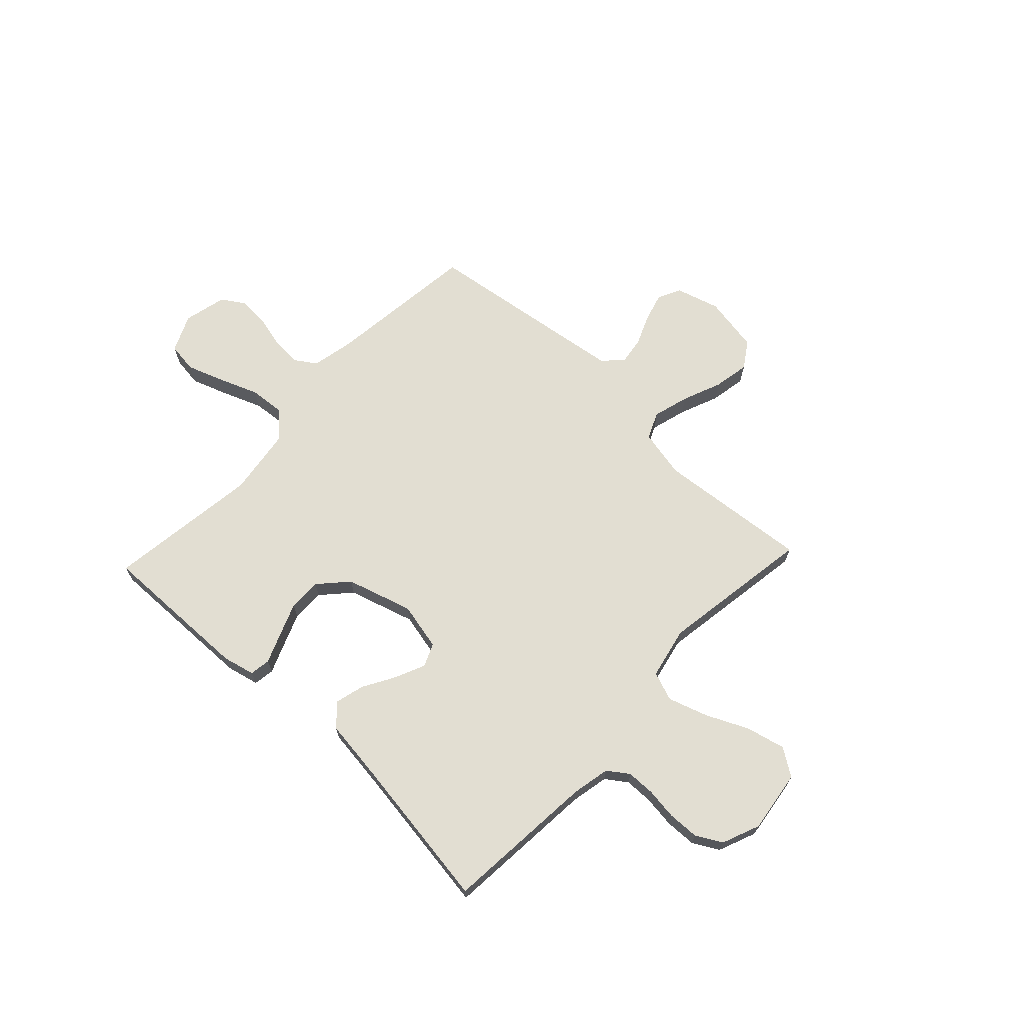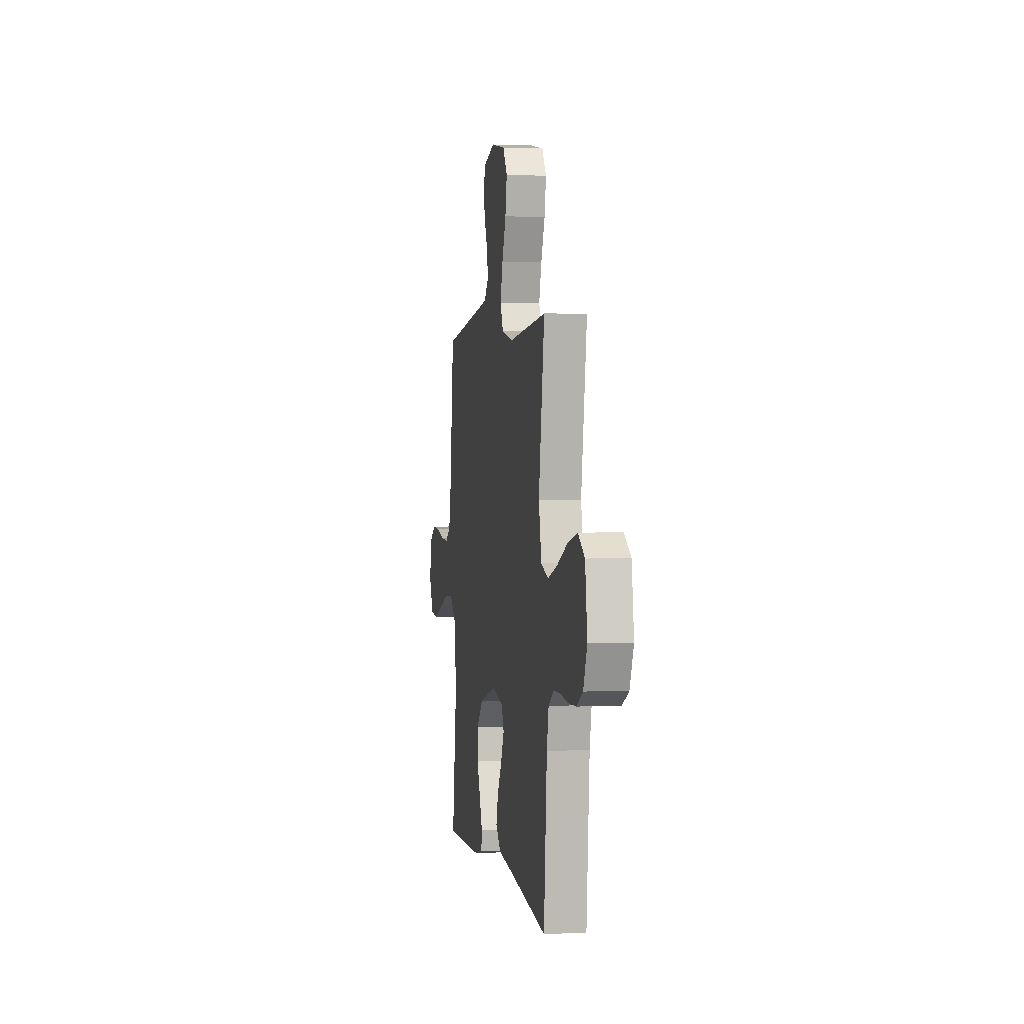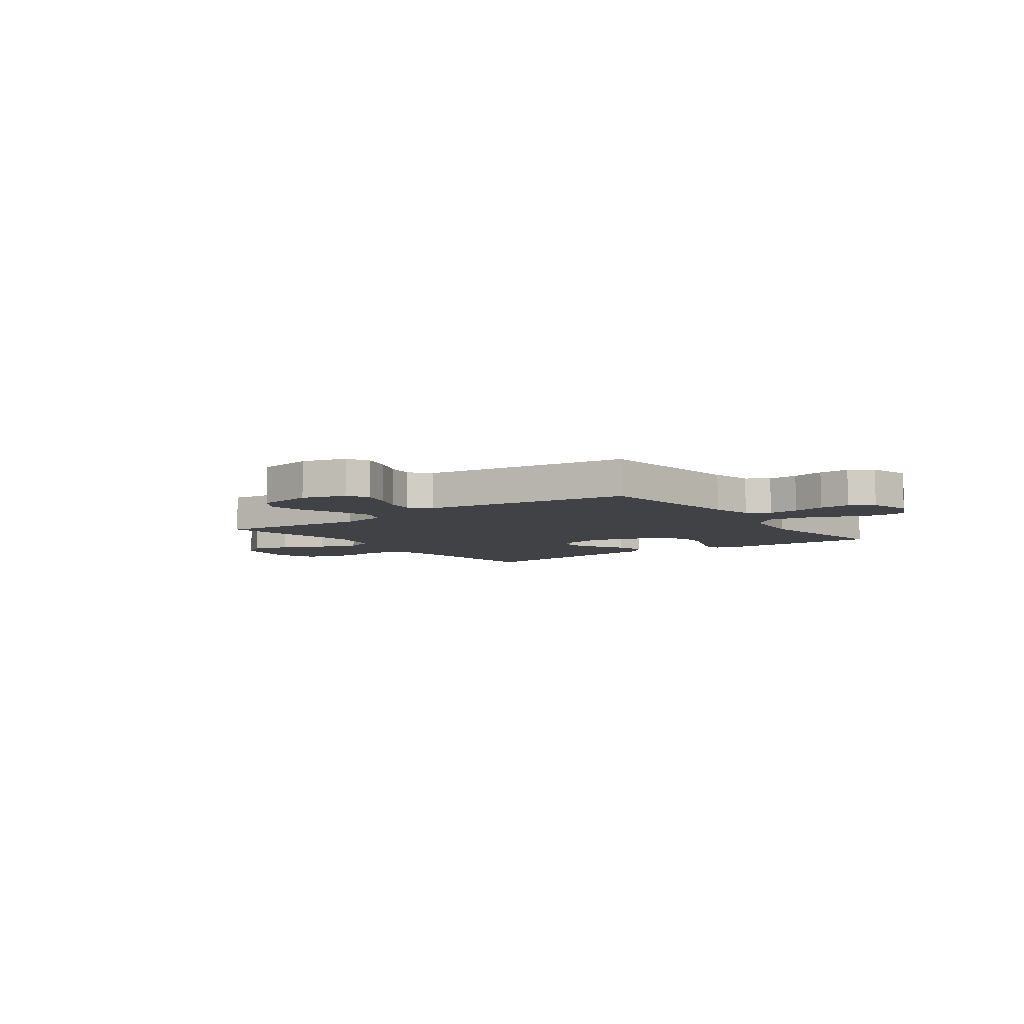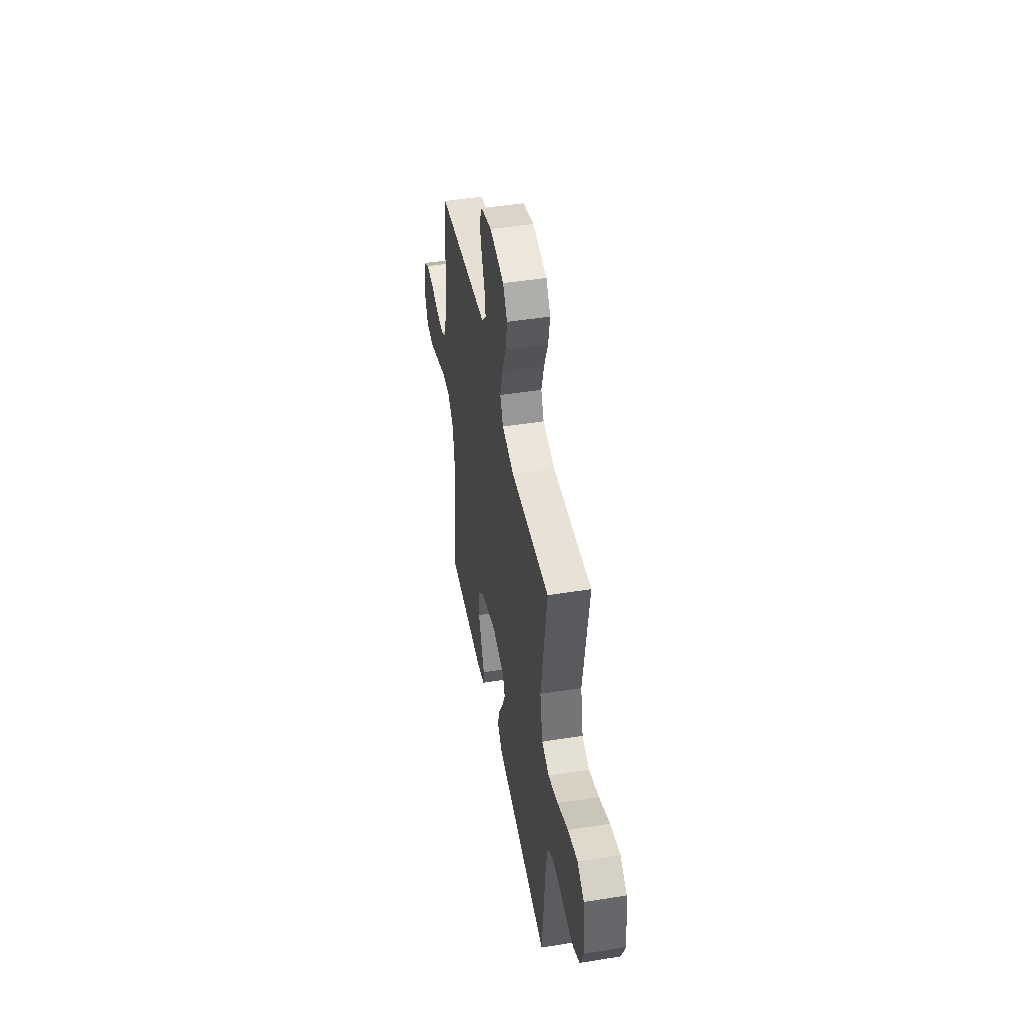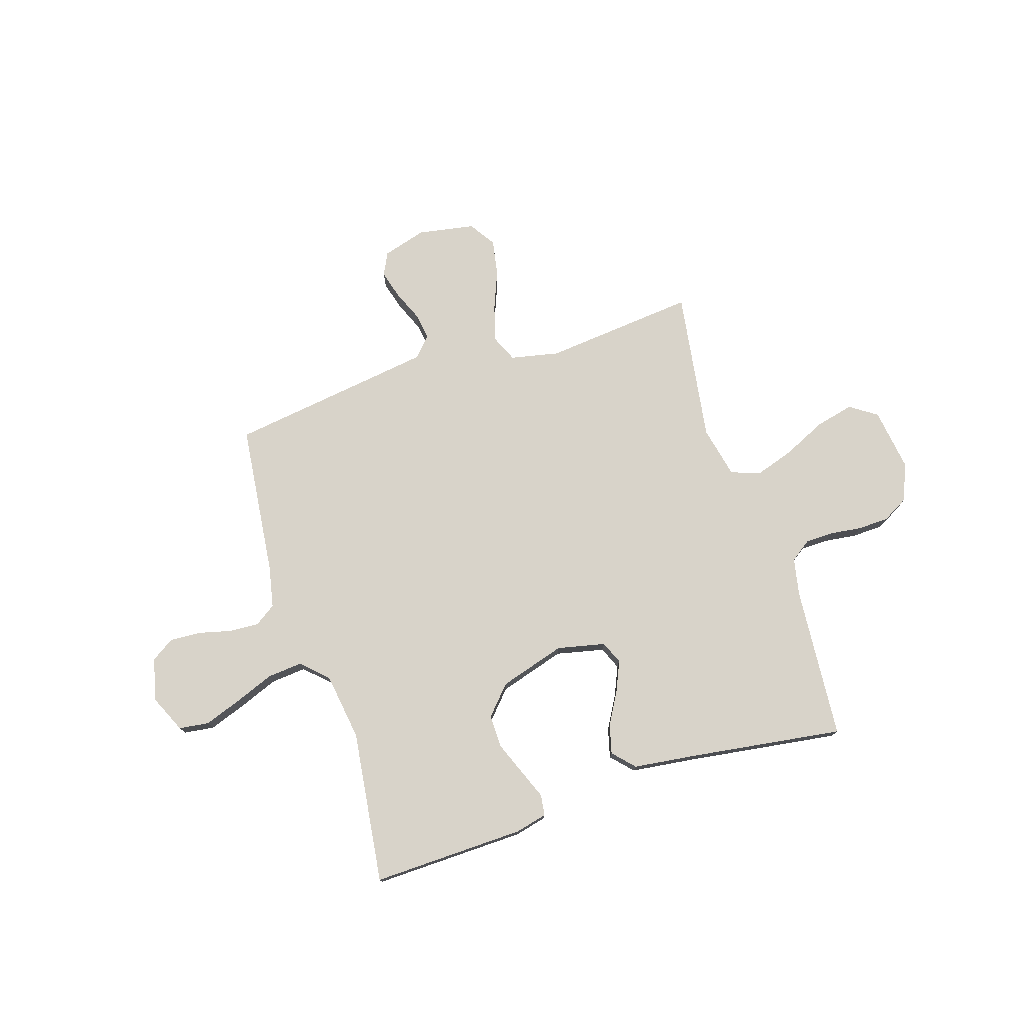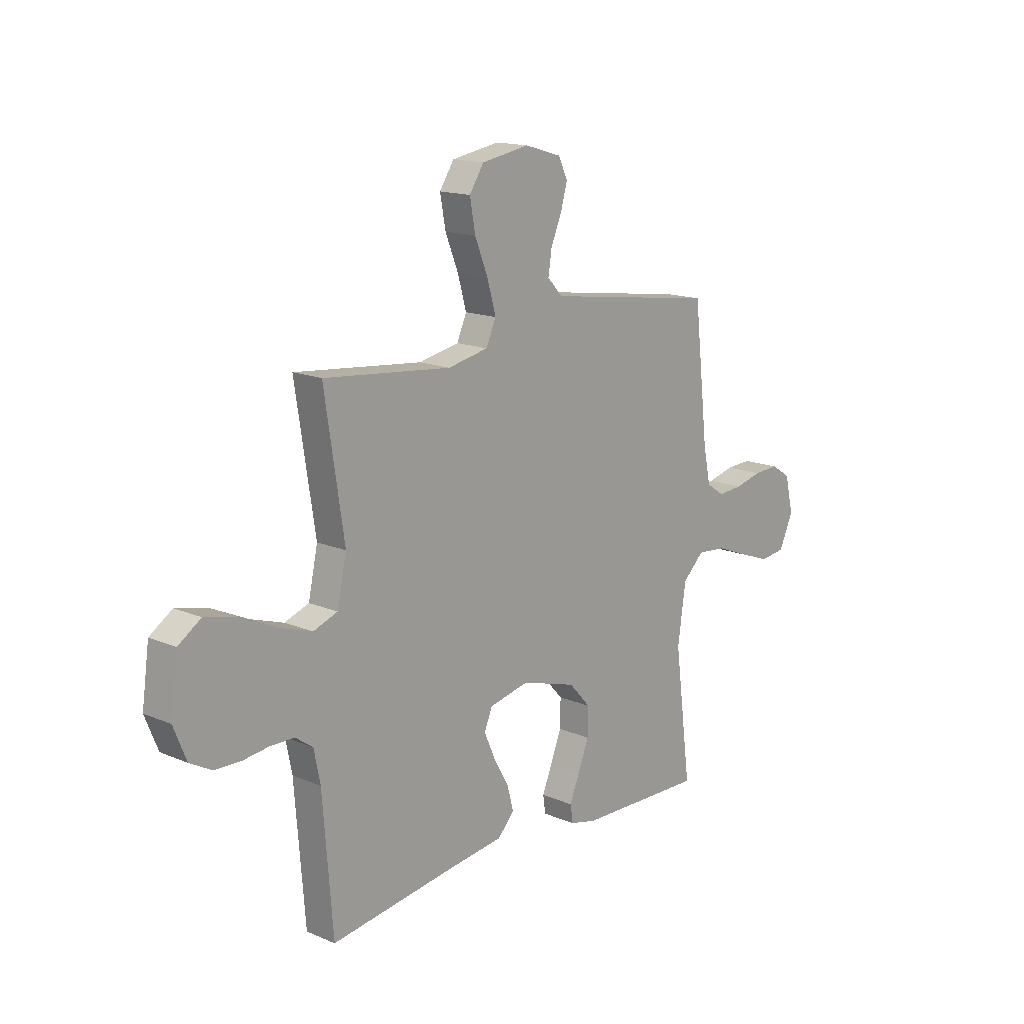
<metadata>
{"format":"obj","ext":"obj","renderer":"f3d","projection":"perspective","resolution":1024,"background":"white","views":[{"elev":68.0,"azim":-136.7,"up":"+Y"},{"elev":1.7,"azim":-99.9,"up":"+Z"},{"elev":-6.6,"azim":36.4,"up":"+Y"},{"elev":46.3,"azim":-100.4,"up":"+Z"},{"elev":75.9,"azim":162.2,"up":"+Y"},{"elev":15.3,"azim":-48.2,"up":"+Z"}]}
</metadata>
<code>
v 0.5 0.07 0.5
v 0.534 0.07 0.2
v 0.551 0.07 0.118
v 0.593 0.07 0.09
v 0.652 0.07 0.094
v 0.716 0.07 0.11
v 0.776 0.07 0.113
v 0.821 0.07 0.084
v 0.841 0.07 0
v 0.808 0.07 -0.073
v 0.749 0.07 -0.081
v 0.676 0.07 -0.055
v 0.599 0.07 -0.025
v 0.53 0.07 -0.019
v 0.48 0.07 -0.067
v 0.461 0.07 -0.2
v 0.5 0.07 -0.5
v 0.2 0.07 -0.493
v 0.137 0.07 -0.478
v 0.131 0.07 -0.437
v 0.154 0.07 -0.38
v 0.18 0.07 -0.314
v 0.181 0.07 -0.249
v 0.13 0.07 -0.193
v 0 0.07 -0.154
v -0.094 0.07 -0.175
v -0.113 0.07 -0.22
v -0.087 0.07 -0.279
v -0.051 0.07 -0.342
v -0.036 0.07 -0.399
v -0.075 0.07 -0.441
v -0.2 0.07 -0.457
v -0.5 0.07 -0.5
v -0.524 0.07 -0.2
v -0.539 0.07 -0.126
v -0.58 0.07 -0.097
v -0.636 0.07 -0.096
v -0.698 0.07 -0.104
v -0.759 0.07 -0.102
v -0.81 0.07 -0.074
v -0.84 0.07 0
v -0.823 0.07 0.123
v -0.77 0.07 0.159
v -0.694 0.07 0.141
v -0.61 0.07 0.102
v -0.533 0.07 0.077
v -0.476 0.07 0.098
v -0.454 0.07 0.2
v -0.5 0.07 0.5
v -0.2 0.07 0.471
v -0.105 0.07 0.491
v -0.082 0.07 0.543
v -0.102 0.07 0.614
v -0.133 0.07 0.691
v -0.146 0.07 0.762
v -0.112 0.07 0.814
v 0 0.07 0.834
v 0.086 0.07 0.809
v 0.108 0.07 0.764
v 0.092 0.07 0.707
v 0.067 0.07 0.648
v 0.059 0.07 0.595
v 0.094 0.07 0.557
v 0.2 0.07 0.542
v 0.5 0 0.5
v 0.534 0 0.2
v 0.551 0 0.118
v 0.593 0 0.09
v 0.652 0 0.094
v 0.716 0 0.11
v 0.776 0 0.113
v 0.821 0 0.084
v 0.841 0 0
v 0.808 0 -0.073
v 0.749 0 -0.081
v 0.676 0 -0.055
v 0.599 0 -0.025
v 0.53 0 -0.019
v 0.48 0 -0.067
v 0.461 0 -0.2
v 0.5 0 -0.5
v 0.2 0 -0.493
v 0.137 0 -0.478
v 0.131 0 -0.437
v 0.154 0 -0.38
v 0.18 0 -0.314
v 0.181 0 -0.249
v 0.13 0 -0.193
v 0 0 -0.154
v -0.094 0 -0.175
v -0.113 0 -0.22
v -0.087 0 -0.279
v -0.051 0 -0.342
v -0.036 0 -0.399
v -0.075 0 -0.441
v -0.2 0 -0.457
v -0.5 0 -0.5
v -0.524 0 -0.2
v -0.539 0 -0.126
v -0.58 0 -0.097
v -0.636 0 -0.096
v -0.698 0 -0.104
v -0.759 0 -0.102
v -0.81 0 -0.074
v -0.84 0 0
v -0.823 0 0.123
v -0.77 0 0.159
v -0.694 0 0.141
v -0.61 0 0.102
v -0.533 0 0.077
v -0.476 0 0.098
v -0.454 0 0.2
v -0.5 0 0.5
v -0.2 0 0.471
v -0.105 0 0.491
v -0.082 0 0.543
v -0.102 0 0.614
v -0.133 0 0.691
v -0.146 0 0.762
v -0.112 0 0.814
v 0 0 0.834
v 0.086 0 0.809
v 0.108 0 0.764
v 0.092 0 0.707
v 0.067 0 0.648
v 0.059 0 0.595
v 0.094 0 0.557
v 0.2 0 0.542
f 59 60 61
f 58 59 61
f 57 58 61
f 56 57 61
f 55 56 61
f 54 55 61
f 53 54 61
f 52 53 61 62
f 51 52 62 63
f 48 49 50
f 47 48 50 51
f 43 44 45
f 42 43 45
f 41 42 45
f 40 41 45
f 39 40 45
f 38 39 45
f 37 38 45
f 36 37 45 46
f 35 36 46 47
f 32 33 34
f 34 35 47
f 32 34 47
f 31 32 47
f 30 31 47
f 29 30 47
f 28 29 47
f 19 20 21
f 18 19 21
f 17 18 21
f 16 17 21
f 15 16 21 22
f 14 15 22 23
f 11 12 13
f 10 11 13
f 9 10 13
f 8 9 13
f 7 8 13
f 6 7 13
f 5 6 13
f 4 5 13 14
f 14 23 24
f 4 14 24
f 3 4 24
f 64 1 2
f 3 24 25
f 2 3 25
f 64 2 25
f 63 64 25
f 51 63 25 26
f 47 51 26 27
f 27 28 47
f 125 124 123
f 125 123 122
f 125 122 121
f 125 121 120
f 125 120 119
f 125 119 118
f 125 118 117
f 126 125 117 116
f 127 126 116 115
f 114 113 112
f 115 114 112 111
f 109 108 107
f 109 107 106
f 109 106 105
f 109 105 104
f 109 104 103
f 109 103 102
f 109 102 101
f 110 109 101 100
f 111 110 100 99
f 98 97 96
f 111 99 98
f 111 98 96
f 111 96 95
f 111 95 94
f 111 94 93
f 111 93 92
f 85 84 83
f 85 83 82
f 85 82 81
f 85 81 80
f 86 85 80 79
f 87 86 79 78
f 77 76 75
f 77 75 74
f 77 74 73
f 77 73 72
f 77 72 71
f 77 71 70
f 77 70 69
f 78 77 69 68
f 88 87 78
f 88 78 68
f 88 68 67
f 66 65 128
f 89 88 67
f 89 67 66
f 89 66 128
f 89 128 127
f 90 89 127 115
f 91 90 115 111
f 111 92 91
f 1 65 66 2
f 2 66 67 3
f 3 67 68 4
f 4 68 69 5
f 5 69 70 6
f 6 70 71 7
f 7 71 72 8
f 8 72 73 9
f 9 73 74 10
f 10 74 75 11
f 11 75 76 12
f 12 76 77 13
f 13 77 78 14
f 14 78 79 15
f 15 79 80 16
f 16 80 81 17
f 17 81 82 18
f 18 82 83 19
f 19 83 84 20
f 20 84 85 21
f 21 85 86 22
f 22 86 87 23
f 23 87 88 24
f 24 88 89 25
f 25 89 90 26
f 26 90 91 27
f 27 91 92 28
f 28 92 93 29
f 29 93 94 30
f 30 94 95 31
f 31 95 96 32
f 32 96 97 33
f 33 97 98 34
f 34 98 99 35
f 35 99 100 36
f 36 100 101 37
f 37 101 102 38
f 38 102 103 39
f 39 103 104 40
f 40 104 105 41
f 41 105 106 42
f 42 106 107 43
f 43 107 108 44
f 44 108 109 45
f 45 109 110 46
f 46 110 111 47
f 47 111 112 48
f 48 112 113 49
f 49 113 114 50
f 50 114 115 51
f 51 115 116 52
f 52 116 117 53
f 53 117 118 54
f 54 118 119 55
f 55 119 120 56
f 56 120 121 57
f 57 121 122 58
f 58 122 123 59
f 59 123 124 60
f 60 124 125 61
f 61 125 126 62
f 62 126 127 63
f 63 127 128 64
f 64 128 65 1

</code>
